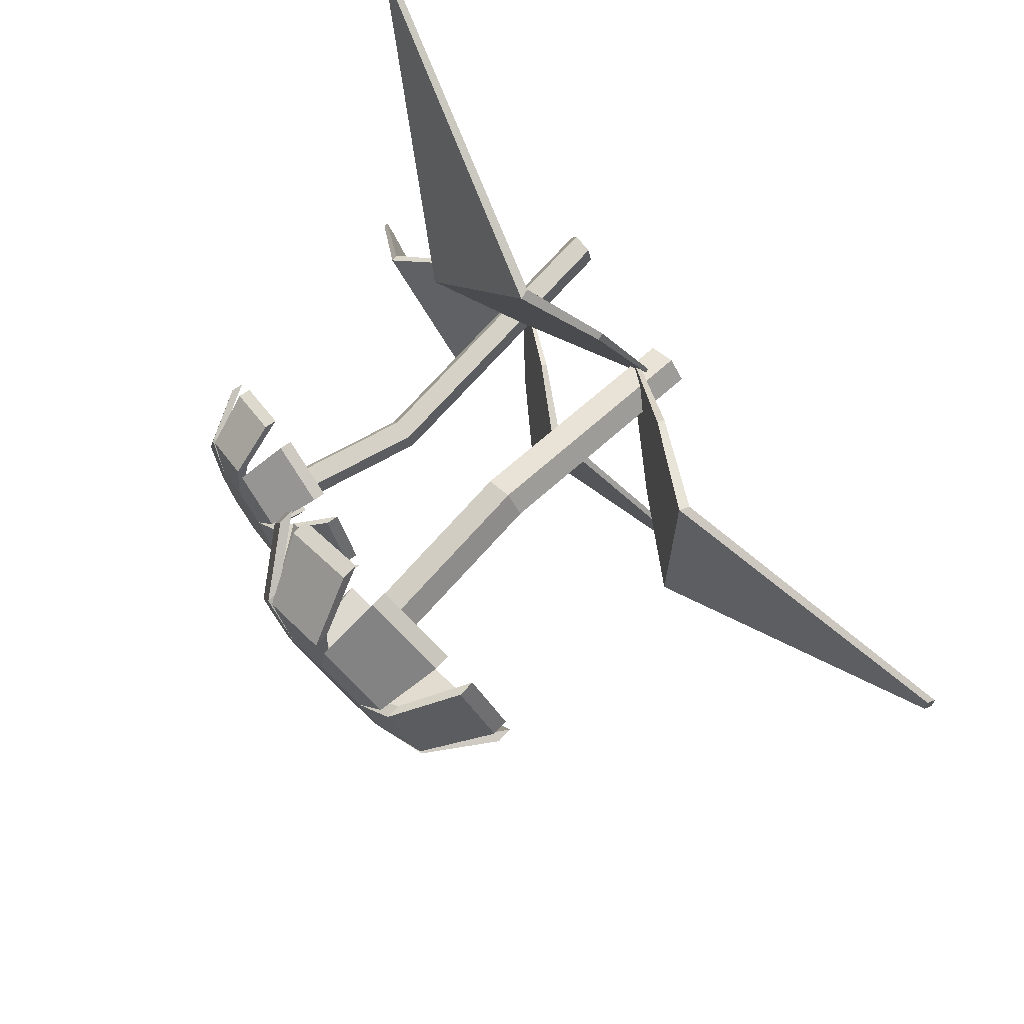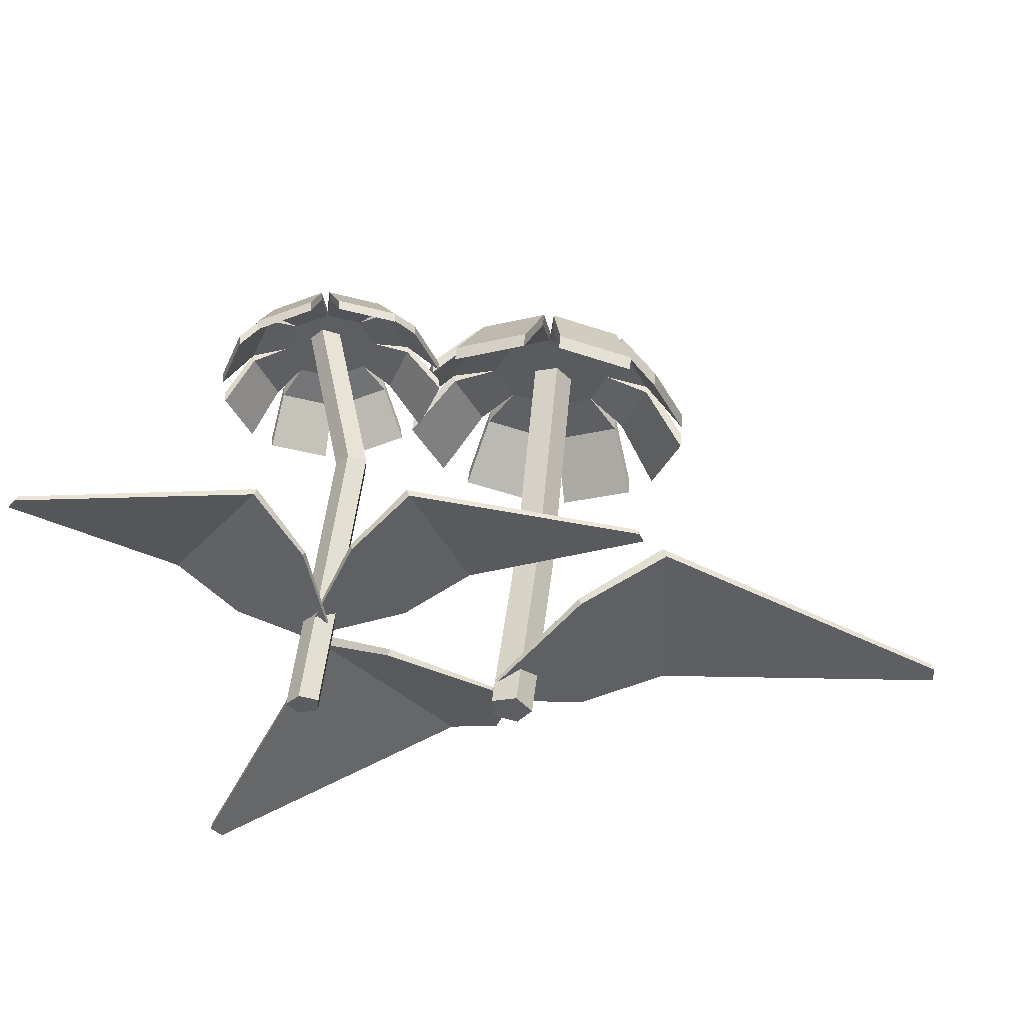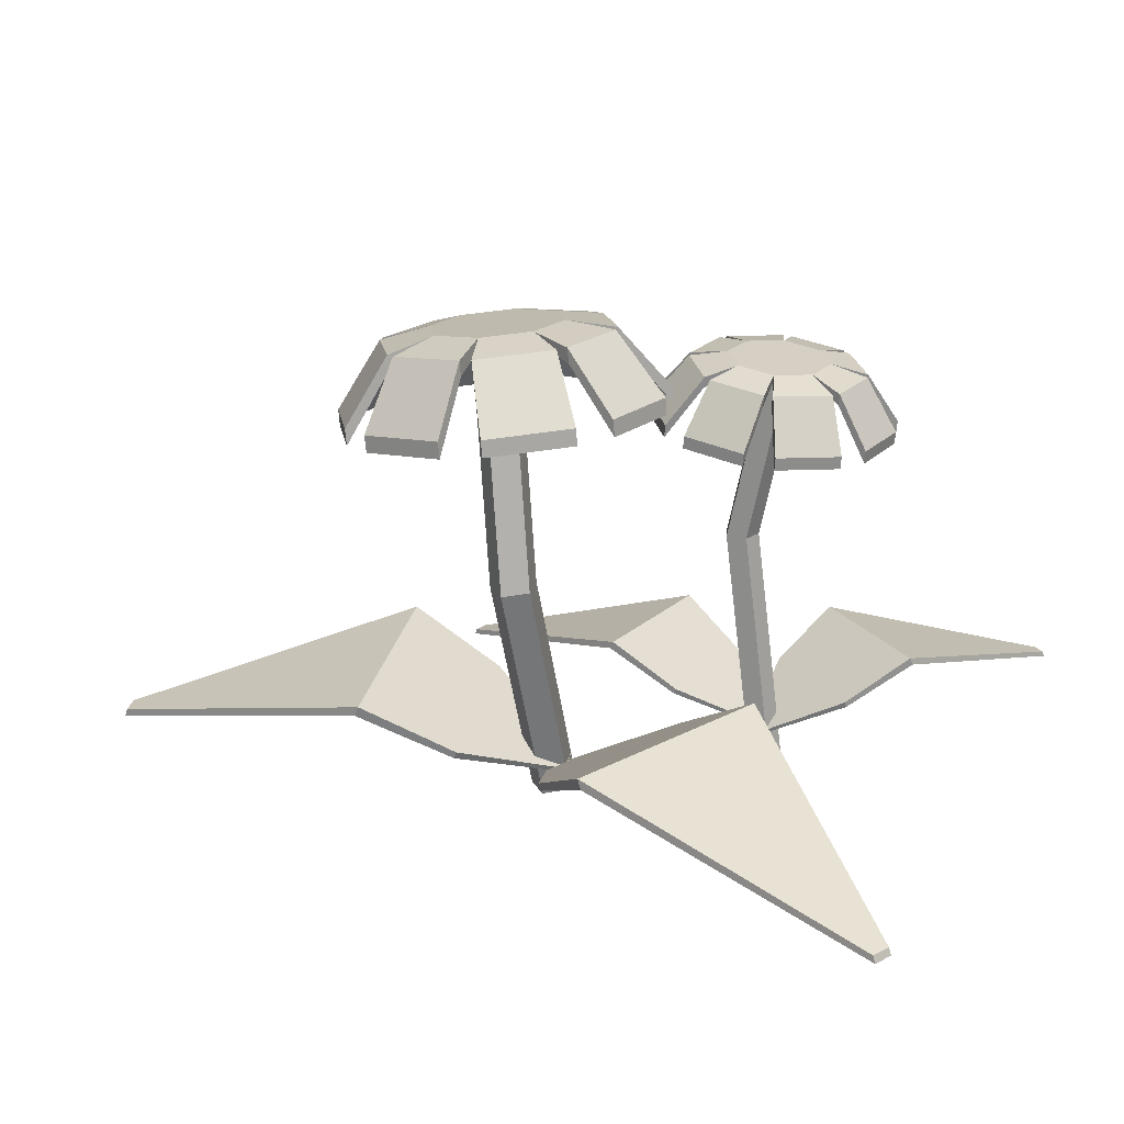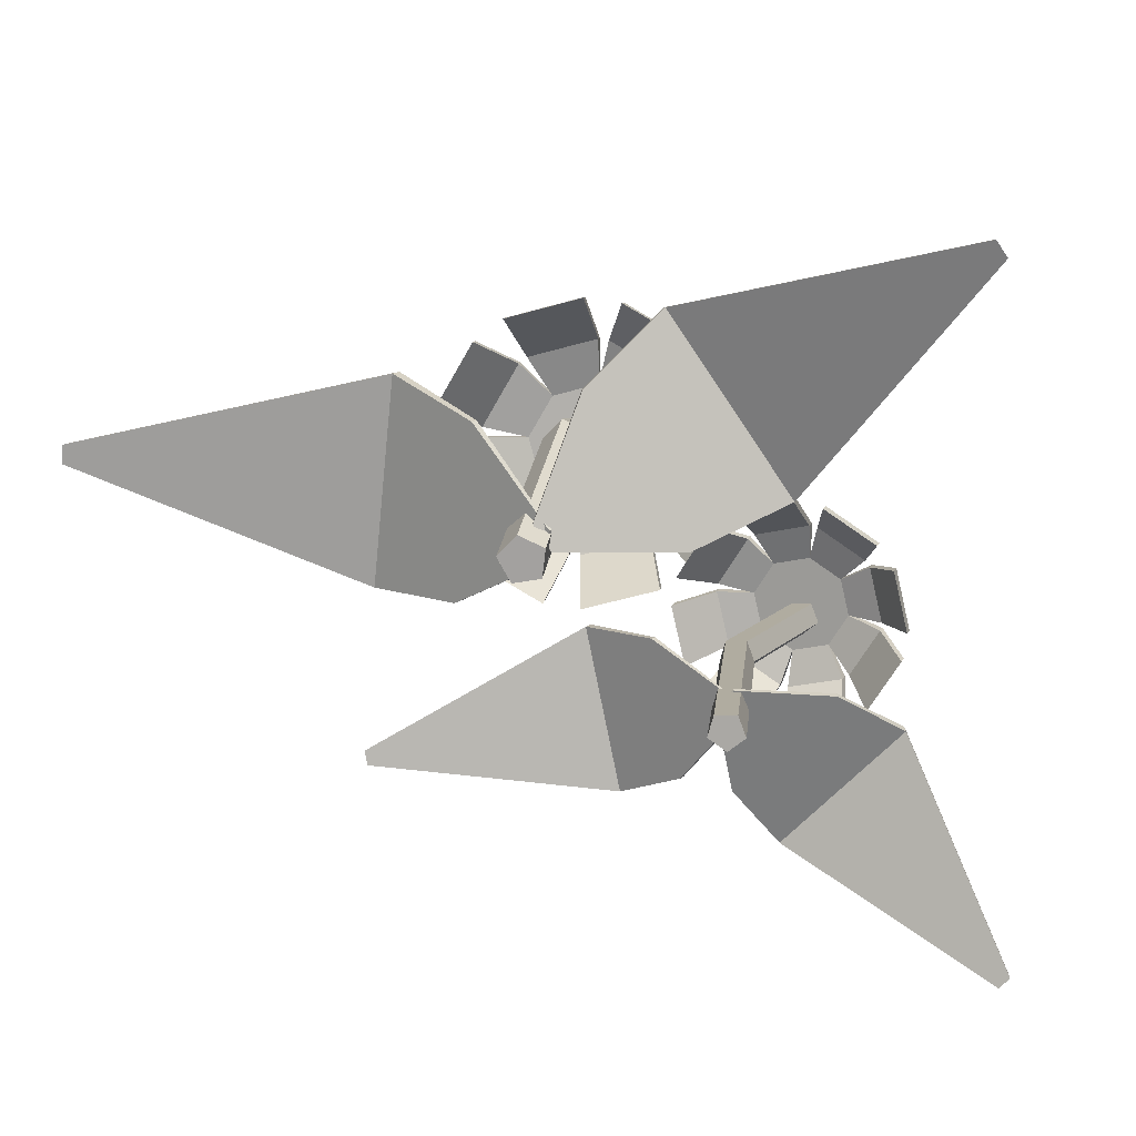
<metadata>
{"format":"obj","ext":"obj","renderer":"f3d","projection":"perspective","resolution":1024,"background":"white","views":[{"elev":77.5,"azim":-129.8,"up":"+Z"},{"elev":-34.6,"azim":-170.5,"up":"+Y"},{"elev":20.1,"azim":20.4,"up":"+Y"},{"elev":10.9,"azim":13.0,"up":"+Z"}]}
</metadata>
<code>
o Flower_05_Cylinder.022
v -0.3941 0.389 0.1899
v -0.3963 0.4096 0.1894
v -0.3657 0.3895 0.085
v -0.3679 0.4101 0.08451
v -0.272 0.3981 0.0308
v -0.2741 0.4187 0.03031
v -0.1677 0.4098 0.05904
v -0.1699 0.4304 0.05854
v -0.114 0.4177 0.1532
v -0.1162 0.4383 0.1527
v -0.1424 0.4172 0.2581
v -0.1446 0.4378 0.2576
v -0.2362 0.4086 0.3123
v -0.2383 0.4292 0.3118
v -0.3404 0.397 0.284
v -0.3426 0.4175 0.2835
v -0.5766 0.1991 0.1778
v -0.5803 0.2336 0.177
v -0.5327 0.2344 0.001014
v -0.529 0.1999 0.001843
v -0.4779 0.2037 -0.06474
v -0.4816 0.2382 -0.06557
v -0.3242 0.2526 -0.1565
v -0.3206 0.2181 -0.1557
v -0.2377 0.2266 -0.1666
v -0.2413 0.2611 -0.1674
v -0.06637 0.2807 -0.12
v -0.06273 0.2462 -0.1192
v 0.003384 0.2544 -0.06796
v -0.000264 0.289 -0.06879
v 0.08981 0.3023 0.08916
v 0.09346 0.2677 0.08999
v 0.1041 0.2708 0.1733
v 0.1004 0.3054 0.1725
v 0.05284 0.3046 0.3485
v 0.05649 0.27 0.3493
v 0.005376 0.2662 0.4159
v 0.001728 0.3008 0.415
v -0.1556 0.2863 0.506
v -0.152 0.2518 0.5068
v -0.2349 0.2433 0.5177
v -0.2385 0.2778 0.5169
v -0.4135 0.2582 0.4695
v -0.4098 0.2237 0.4703
v -0.4759 0.2155 0.4191
v -0.4796 0.25 0.4183
v -0.5697 0.2367 0.2603
v -0.566 0.2022 0.2611
v -0.09585 0.4148 -0.01503
v -0.09255 0.3835 -0.01427
v -0.01421 0.4268 0.1281
v -0.0109 0.3955 0.1289
v -0.2731 0.3947 -0.07245
v -0.2698 0.3634 -0.0717
v -0.1145 0.4124 -0.0295
v -0.1112 0.3811 -0.02875
v -0.4392 0.3792 0.01306
v -0.4359 0.3479 0.01381
v -0.2965 0.3923 -0.06938
v -0.2932 0.361 -0.06863
v -0.4967 0.3774 0.1914
v -0.4934 0.3461 0.1922
v -0.4536 0.3781 0.03188
v -0.4503 0.3468 0.03263
v -0.4121 0.3903 0.3581
v -0.4088 0.359 0.3589
v -0.4937 0.3783 0.215
v -0.4904 0.3469 0.2157
v -0.2348 0.4104 0.4155
v -0.2315 0.3791 0.4163
v -0.3934 0.3926 0.3726
v -0.3901 0.3613 0.3733
v -0.06878 0.4259 0.33
v -0.06547 0.3946 0.3308
v -0.2114 0.4128 0.4125
v -0.2081 0.3815 0.4132
v -0.01121 0.4277 0.1517
v -0.007905 0.3964 0.1524
v -0.05433 0.427 0.3112
v -0.05102 0.3957 0.312
v 0.2446 -0.7077 -0.2152
v 0.2446 0.3025 -0.2152
v 0.2794 -0.7077 -0.1875
v 0.2794 0.3025 -0.1875
v 0.2638 -0.7077 -0.1458
v 0.2638 0.3025 -0.1458
v 0.2193 -0.7077 -0.1477
v 0.2193 0.3025 -0.1477
v 0.2075 -0.7077 -0.1906
v 0.2075 0.3025 -0.1906
v 0.1634 -0.08516 -0.2188
v 0.1982 -0.08516 -0.191
v 0.1826 -0.08516 -0.1494
v 0.1381 -0.08516 -0.1513
v 0.1262 -0.08516 -0.1942
v 0.3026 0.3034 -0.2357
v 0.3041 0.319 -0.2347
v 0.3462 0.2948 -0.1665
v 0.3477 0.3104 -0.1655
v 0.3281 0.2912 -0.08639
v 0.3295 0.3068 -0.08537
v 0.2587 0.2948 -0.04227
v 0.2602 0.3104 -0.04125
v 0.1789 0.3034 -0.06001
v 0.1804 0.319 -0.05898
v 0.1353 0.3121 -0.1292
v 0.1367 0.3276 -0.1282
v 0.1535 0.3156 -0.2093
v 0.1549 0.3312 -0.2083
v 0.2228 0.3121 -0.2535
v 0.2242 0.3276 -0.2524
v 0.4027 0.1724 -0.3483
v 0.4052 0.1985 -0.3465
v 0.4783 0.1841 -0.2304
v 0.4759 0.1579 -0.2321
v 0.4865 0.1528 -0.1696
v 0.489 0.1789 -0.1679
v 0.4585 0.173 -0.03346
v 0.456 0.1468 -0.03518
v 0.4194 0.1468 0.01682
v 0.4218 0.173 0.01854
v 0.3055 0.1789 0.09258
v 0.3031 0.1528 0.09086
v 0.2407 0.1579 0.1019
v 0.2431 0.1841 0.1036
v 0.1091 0.1985 0.07387
v 0.1067 0.1724 0.07215
v 0.055 0.1796 0.03577
v 0.05744 0.2058 0.03749
v -0.01573 0.2202 -0.07863
v -0.01817 0.1941 -0.08035
v -0.02881 0.1992 -0.1429
v -0.02637 0.2253 -0.1411
v 0.004142 0.2313 -0.2756
v 0.001701 0.2052 -0.2773
v 0.03832 0.2052 -0.3293
v 0.04077 0.2313 -0.3276
v 0.1571 0.2253 -0.4016
v 0.1546 0.1992 -0.4034
v 0.2171 0.1941 -0.4144
v 0.2195 0.2202 -0.4127
v 0.3535 0.2058 -0.3829
v 0.3511 0.1796 -0.3847
v 0.2629 0.2887 0.03558
v 0.2606 0.265 0.03402
v 0.1414 0.3018 0.008612
v 0.1392 0.2781 0.007053
v 0.3859 0.2818 -0.03465
v 0.3837 0.2581 -0.03621
v 0.2805 0.2872 0.03246
v 0.2783 0.2635 0.0309
v 0.4239 0.2872 -0.1712
v 0.4217 0.2635 -0.1728
v 0.3963 0.2818 -0.04935
v 0.3941 0.2581 -0.05091
v 0.3546 0.3018 -0.2941
v 0.3524 0.2781 -0.2957
v 0.4209 0.2887 -0.1889
v 0.4187 0.265 -0.1905
v 0.2186 0.3169 -0.3314
v 0.2163 0.2933 -0.333
v 0.34 0.3038 -0.3044
v 0.3378 0.2801 -0.306
v 0.09549 0.3238 -0.2612
v 0.09327 0.3001 -0.2627
v 0.2009 0.3184 -0.3283
v 0.1987 0.2947 -0.3298
v 0.05748 0.3184 -0.1246
v 0.05527 0.2947 -0.1261
v 0.08514 0.3238 -0.2465
v 0.08292 0.3001 -0.248
v 0.1268 0.3038 -0.001674
v 0.1246 0.2801 -0.003232
v 0.06049 0.3169 -0.1069
v 0.05828 0.2933 -0.1085
v -0.5177 -0.4658 -0.3229
v -0.513 -0.454 -0.3219
v -0.5115 -0.4658 -0.3522
v -0.5068 -0.454 -0.3512
v 0.2165 -0.518 -0.1578
v 0.219 -0.5119 -0.1573
v 0.2267 -0.518 -0.2059
v 0.2292 -0.5119 -0.2054
v -0.5146 -0.4658 -0.3375
v -0.5099 -0.454 -0.3365
v 0.2216 -0.518 -0.1819
v 0.2241 -0.5119 -0.1813
v -0.02673 -0.349 -0.4071
v -0.02032 -0.333 -0.4057
v -0.09665 -0.349 -0.07647
v -0.09023 -0.333 -0.07511
v -0.05527 -0.333 -0.2404
v -0.06169 -0.349 -0.2418
v 0.1133 -0.4225 -0.3478
v 0.05103 -0.4335 -0.07495
v 0.0844 -0.4225 -0.2109
v 0.1089 -0.4335 -0.3487
v 0.05546 -0.4225 -0.07401
v 0.07997 -0.4335 -0.2118
v 0.7301 -0.4799 -0.7057
v 0.7267 -0.4682 -0.7023
v 0.7513 -0.4799 -0.6846
v 0.7479 -0.4682 -0.6811
v 0.1927 -0.5322 -0.1789
v 0.1909 -0.5261 -0.1771
v 0.2276 -0.5322 -0.1442
v 0.2258 -0.5261 -0.1424
v 0.7407 -0.4799 -0.6951
v 0.7373 -0.4682 -0.6917
v 0.2101 -0.5322 -0.1615
v 0.2084 -0.5261 -0.1597
v 0.5341 -0.3632 -0.2477
v 0.5295 -0.3472 -0.2431
v 0.2945 -0.3632 -0.486
v 0.2899 -0.3472 -0.4814
v 0.4097 -0.3472 -0.3622
v 0.4143 -0.3632 -0.3669
v 0.4082 -0.4366 -0.1623
v 0.213 -0.4477 -0.3628
v 0.309 -0.4366 -0.261
v 0.4114 -0.4477 -0.1656
v 0.2098 -0.4366 -0.3596
v 0.3122 -0.4477 -0.2642
v -0.2096 -0.6088 0.1063
v -0.3018 0.4071 0.1973
v -0.182 -0.6017 0.05484
v -0.2742 0.4142 0.1458
v -0.1244 -0.5975 0.06555
v -0.2166 0.4185 0.1566
v -0.1163 -0.6019 0.1236
v -0.2085 0.414 0.2146
v -0.169 -0.609 0.1488
v -0.2611 0.407 0.2398
v -0.2409 -0.109 0.2579
v -0.2134 -0.1019 0.2064
v -0.1557 -0.09765 0.2171
v -0.1477 -0.1021 0.2752
v -0.2003 -0.1092 0.3004
v 0.7064 -0.555 0.6662
v 0.7012 -0.5392 0.6647
v 0.6846 -0.559 0.699
v 0.6795 -0.5432 0.6975
v -0.1173 -0.5466 0.1054
v -0.12 -0.5384 0.1046
v -0.1531 -0.5532 0.1593
v -0.1558 -0.545 0.1585
v 0.6955 -0.557 0.6826
v 0.6903 -0.5412 0.6811
v -0.1352 -0.5499 0.1323
v -0.1379 -0.5417 0.1315
v 0.0633 -0.3801 0.554
v 0.05623 -0.3584 0.5519
v 0.3088 -0.3349 0.1839
v 0.3018 -0.3133 0.1818
v 0.179 -0.3359 0.3669
v 0.1861 -0.3575 0.3689
v -0.08109 -0.4574 0.4024
v 0.1271 -0.435 0.09742
v 0.02056 -0.4388 0.2492
v -0.07621 -0.4724 0.4038
v 0.1222 -0.4201 0.096
v 0.02544 -0.4537 0.2506
v -1.11 -0.5188 0.2745
v -1.104 -0.5032 0.2756
v -1.115 -0.514 0.2356
v -1.109 -0.4984 0.2367
v -0.1219 -0.5498 0.148
v -0.1188 -0.5417 0.1486
v -0.1307 -0.542 0.08407
v -0.1276 -0.5339 0.08464
v -1.113 -0.5164 0.255
v -1.107 -0.5008 0.2561
v -0.1263 -0.5459 0.116
v -0.1232 -0.5378 0.1166
v -0.5405 -0.3126 -0.02552
v -0.5324 -0.2912 -0.02403
v -0.4802 -0.3662 0.4135
v -0.4721 -0.3449 0.415
v -0.5023 -0.3181 0.1955
v -0.5104 -0.3394 0.194
v -0.3377 -0.4057 -0.0257
v -0.2934 -0.4649 0.3368
v -0.3128 -0.4279 0.1561
v -0.3433 -0.4204 -0.02673
v -0.2878 -0.4502 0.3378
v -0.3183 -0.4427 0.155
f 53 5 6
f 8 53 6
f 7 55 8
f 54 7 5
f 49 7 8
f 10 49 8
f 8 6 14
f 9 51 10
f 50 9 7
f 3 7 11
f 18 20 17
f 18 62 61
f 19 61 63
f 64 19 63
f 62 20 64
f 22 24 21
f 22 58 57
f 59 22 57
f 60 23 59
f 21 60 58
f 26 28 25
f 26 54 53
f 27 53 55
f 56 27 55
f 25 56 54
f 30 32 29
f 30 50 49
f 31 49 51
f 52 31 51
f 29 52 50
f 34 36 33
f 34 78 77
f 35 77 79
f 80 35 79
f 33 80 78
f 38 40 37
f 38 74 73
f 39 73 75
f 76 39 75
f 37 76 74
f 42 44 41
f 42 70 69
f 43 69 71
f 72 43 71
f 41 72 70
f 45 47 48
f 46 66 65
f 67 46 65
f 68 47 67
f 45 68 66
f 3 60 5
f 5 59 6
f 59 4 6
f 57 3 4
f 1 64 3
f 3 63 4
f 63 2 4
f 61 1 2
f 66 1 15
f 1 67 2
f 2 65 16
f 65 15 16
f 70 15 13
f 15 71 16
f 16 69 14
f 69 13 14
f 74 13 11
f 13 75 14
f 75 12 14
f 73 11 12
f 9 80 11
f 11 79 12
f 79 10 12
f 77 9 10
f 148 100 101
f 150 101 103
f 102 150 103
f 149 102 100
f 144 102 103
f 146 103 105
f 109 105 101
f 104 146 105
f 145 104 102
f 102 106 110
f 113 115 112
f 113 157 156
f 158 113 156
f 159 114 158
f 112 159 157
f 116 118 119
f 117 153 152
f 118 152 154
f 155 118 154
f 116 155 153
f 121 123 120
f 121 149 148
f 122 148 150
f 151 122 150
f 120 151 149
f 124 126 127
f 125 145 144
f 146 125 144
f 147 126 146
f 124 147 145
f 129 131 128
f 129 173 172
f 130 172 174
f 175 130 174
f 128 175 173
f 133 135 132
f 133 169 168
f 170 133 168
f 171 134 170
f 169 135 171
f 136 138 139
f 137 165 164
f 166 137 164
f 167 138 166
f 165 139 167
f 140 142 143
f 141 161 160
f 142 160 162
f 163 142 162
f 140 163 161
f 153 100 98
f 100 154 101
f 101 152 99
f 152 98 99
f 157 98 96
f 98 158 99
f 158 97 99
f 156 96 97
f 110 163 96
f 96 162 97
f 162 111 97
f 160 110 111
f 108 167 110
f 110 166 111
f 166 109 111
f 164 108 109
f 169 108 106
f 108 170 109
f 170 107 109
f 168 106 107
f 173 106 104
f 106 174 107
f 174 105 107
f 172 104 105
f 53 54 5
f 8 55 53
f 7 56 55
f 54 56 7
f 49 50 7
f 10 51 49
f 6 4 2
f 2 16 6
f 16 14 6
f 14 12 10
f 10 8 14
f 9 52 51
f 50 52 9
f 15 1 3
f 3 5 7
f 7 9 11
f 11 13 15
f 15 3 11
f 18 19 20
f 18 17 62
f 19 18 61
f 64 20 19
f 62 17 20
f 22 23 24
f 22 21 58
f 59 23 22
f 60 24 23
f 21 24 60
f 26 27 28
f 26 25 54
f 27 26 53
f 56 28 27
f 25 28 56
f 30 31 32
f 30 29 50
f 31 30 49
f 52 32 31
f 29 32 52
f 34 35 36
f 34 33 78
f 35 34 77
f 80 36 35
f 33 36 80
f 38 39 40
f 38 37 74
f 39 38 73
f 76 40 39
f 37 40 76
f 42 43 44
f 42 41 70
f 43 42 69
f 72 44 43
f 41 44 72
f 45 46 47
f 46 45 66
f 67 47 46
f 68 48 47
f 45 48 68
f 3 58 60
f 5 60 59
f 59 57 4
f 57 58 3
f 1 62 64
f 3 64 63
f 63 61 2
f 61 62 1
f 66 68 1
f 1 68 67
f 2 67 65
f 65 66 15
f 70 72 15
f 15 72 71
f 16 71 69
f 69 70 13
f 74 76 13
f 13 76 75
f 75 73 12
f 73 74 11
f 9 78 80
f 11 80 79
f 79 77 10
f 77 78 9
f 148 149 100
f 150 148 101
f 102 151 150
f 149 151 102
f 144 145 102
f 146 144 103
f 101 99 109
f 99 97 109
f 97 111 109
f 109 107 105
f 105 103 101
f 104 147 146
f 145 147 104
f 110 96 98
f 98 100 110
f 100 102 110
f 102 104 106
f 106 108 110
f 113 114 115
f 113 112 157
f 158 114 113
f 159 115 114
f 112 115 159
f 116 117 118
f 117 116 153
f 118 117 152
f 155 119 118
f 116 119 155
f 121 122 123
f 121 120 149
f 122 121 148
f 151 123 122
f 120 123 151
f 124 125 126
f 125 124 145
f 146 126 125
f 147 127 126
f 124 127 147
f 129 130 131
f 129 128 173
f 130 129 172
f 175 131 130
f 128 131 175
f 133 134 135
f 133 132 169
f 170 134 133
f 171 135 134
f 169 132 135
f 136 137 138
f 137 136 165
f 166 138 137
f 167 139 138
f 165 136 139
f 140 141 142
f 141 140 161
f 142 141 160
f 163 143 142
f 140 143 163
f 153 155 100
f 100 155 154
f 101 154 152
f 152 153 98
f 157 159 98
f 98 159 158
f 158 156 97
f 156 157 96
f 110 161 163
f 96 163 162
f 162 160 111
f 160 161 110
f 108 165 167
f 110 167 166
f 166 164 109
f 164 165 108
f 169 171 108
f 108 171 170
f 170 168 107
f 168 169 106
f 173 175 106
f 106 175 174
f 174 172 105
f 172 173 104
f 82 92 91
f 92 86 93
f 93 88 94
f 82 88 86
f 94 90 95
f 90 91 95
f 83 87 89
f 89 91 81
f 94 89 87
f 93 87 85
f 92 85 83
f 81 92 83
f 184 179 178
f 197 183 182
f 187 180 186
f 190 177 176
f 199 180 195
f 192 177 191
f 179 192 189
f 182 199 197
f 183 186 182
f 176 185 184
f 178 193 184
f 194 192 196
f 192 198 196
f 193 176 184
f 198 190 195
f 179 188 178
f 181 195 180
f 196 181 187
f 183 196 187
f 197 193 188
f 193 195 190
f 188 194 197
f 209 202 208
f 221 207 206
f 210 205 204
f 214 201 200
f 223 204 219
f 216 201 215
f 203 216 213
f 206 223 221
f 207 210 206
f 200 209 208
f 202 217 208
f 218 216 220
f 216 222 220
f 217 200 208
f 222 214 219
f 203 212 202
f 205 219 204
f 220 205 211
f 207 220 211
f 221 217 212
f 217 219 214
f 212 218 221
f 225 235 234
f 235 229 236
f 236 231 237
f 225 233 231
f 237 233 238
f 233 234 238
f 226 228 230
f 232 234 224
f 237 232 230
f 236 230 228
f 235 228 226
f 224 235 226
f 247 242 241
f 260 246 245
f 249 244 243
f 253 240 239
f 262 243 258
f 255 240 254
f 242 255 252
f 245 262 260
f 245 250 249
f 240 247 239
f 241 256 247
f 257 255 259
f 255 261 259
f 256 239 247
f 261 253 258
f 242 251 241
f 244 258 243
f 259 244 250
f 246 259 250
f 260 256 251
f 256 258 253
f 251 257 260
f 271 266 265
f 284 270 269
f 274 267 273
f 277 264 263
f 286 267 282
f 279 264 278
f 266 279 276
f 269 286 284
f 269 274 273
f 264 271 263
f 265 280 271
f 281 279 283
f 279 285 283
f 280 263 271
f 285 277 282
f 266 275 265
f 268 282 267
f 283 268 274
f 270 283 274
f 284 280 275
f 280 282 277
f 275 281 284
f 82 84 92
f 92 84 86
f 93 86 88
f 86 84 82
f 82 90 88
f 94 88 90
f 90 82 91
f 89 81 83
f 83 85 87
f 89 95 91
f 94 95 89
f 93 94 87
f 92 93 85
f 81 91 92
f 184 185 179
f 197 194 183
f 187 181 180
f 190 191 177
f 199 186 180
f 192 185 177
f 179 185 192
f 182 186 199
f 183 187 186
f 176 177 185
f 178 188 193
f 194 189 192
f 192 191 198
f 193 190 176
f 198 191 190
f 179 189 188
f 181 198 195
f 196 198 181
f 183 194 196
f 197 199 193
f 193 199 195
f 188 189 194
f 209 203 202
f 221 218 207
f 210 211 205
f 214 215 201
f 223 210 204
f 216 209 201
f 203 209 216
f 206 210 223
f 207 211 210
f 200 201 209
f 202 212 217
f 218 213 216
f 216 215 222
f 217 214 200
f 222 215 214
f 203 213 212
f 205 222 219
f 220 222 205
f 207 218 220
f 221 223 217
f 217 223 219
f 212 213 218
f 225 227 235
f 235 227 229
f 236 229 231
f 229 227 231
f 227 225 231
f 237 231 233
f 233 225 234
f 232 224 230
f 224 226 230
f 232 238 234
f 237 238 232
f 236 237 230
f 235 236 228
f 224 234 235
f 247 248 242
f 260 257 246
f 249 250 244
f 253 254 240
f 262 249 243
f 255 248 240
f 242 248 255
f 245 249 262
f 245 246 250
f 240 248 247
f 241 251 256
f 257 252 255
f 255 254 261
f 256 253 239
f 261 254 253
f 242 252 251
f 244 261 258
f 259 261 244
f 246 257 259
f 260 262 256
f 256 262 258
f 251 252 257
f 271 272 266
f 284 281 270
f 274 268 267
f 277 278 264
f 286 273 267
f 279 272 264
f 266 272 279
f 269 273 286
f 269 270 274
f 264 272 271
f 265 275 280
f 281 276 279
f 279 278 285
f 280 277 263
f 285 278 277
f 266 276 275
f 268 285 282
f 283 285 268
f 270 281 283
f 284 286 280
f 280 286 282
f 275 276 281

</code>
